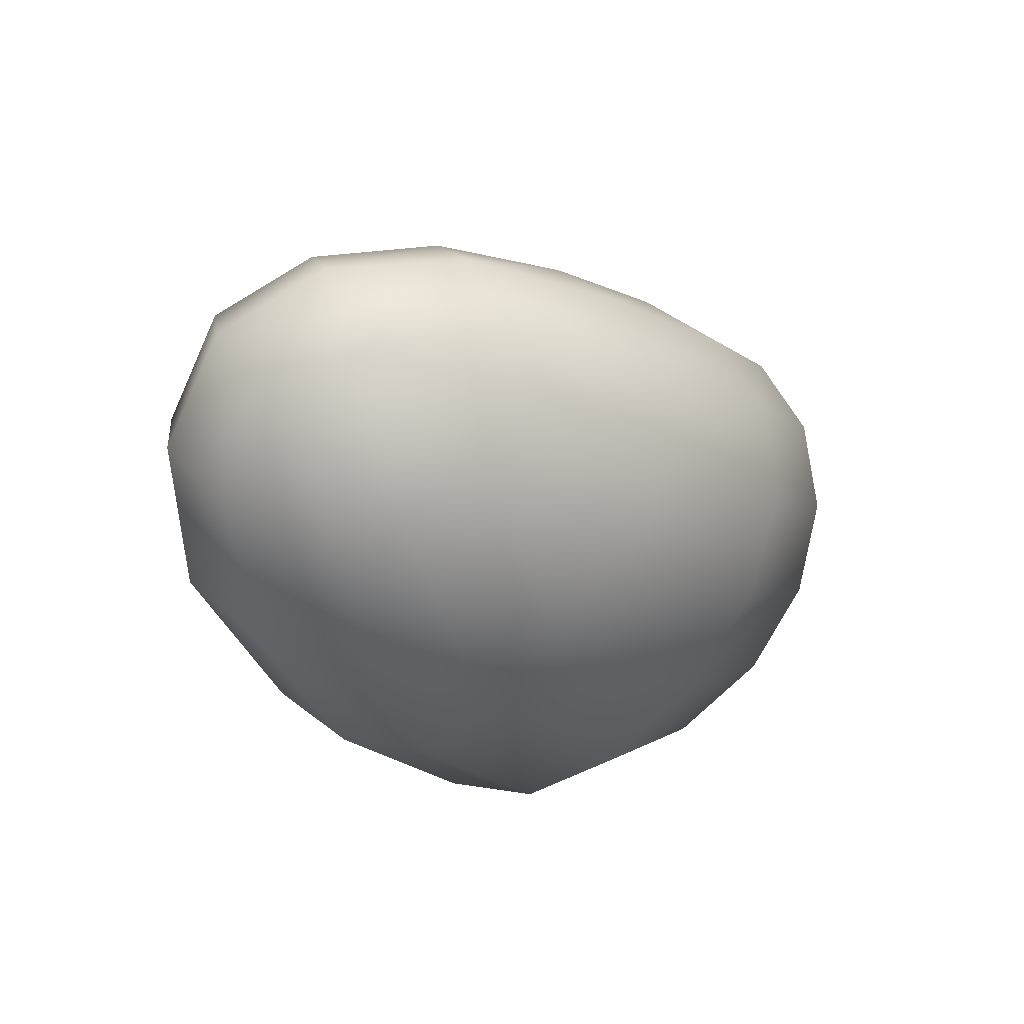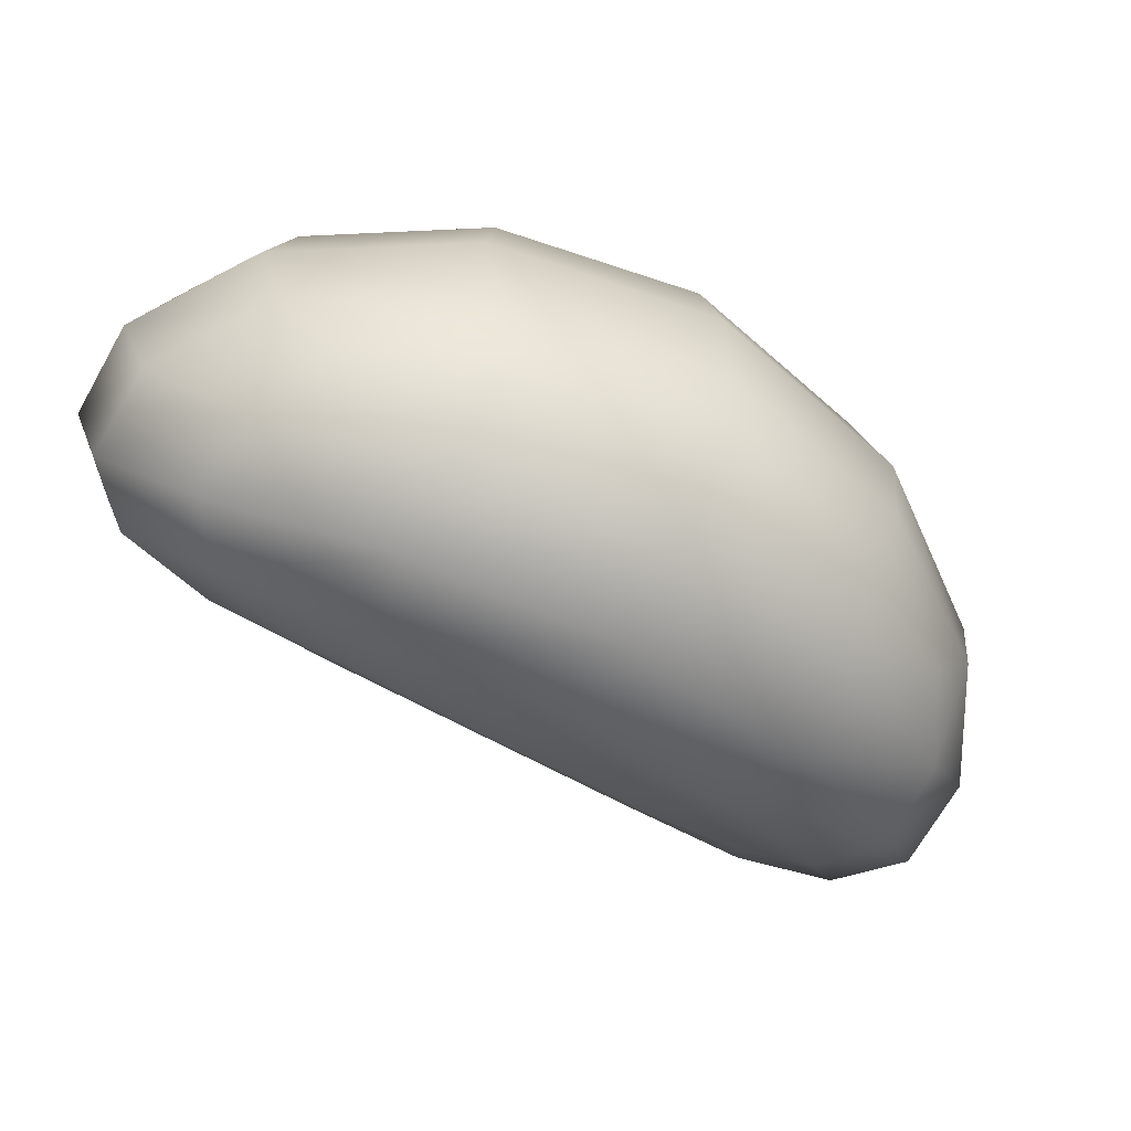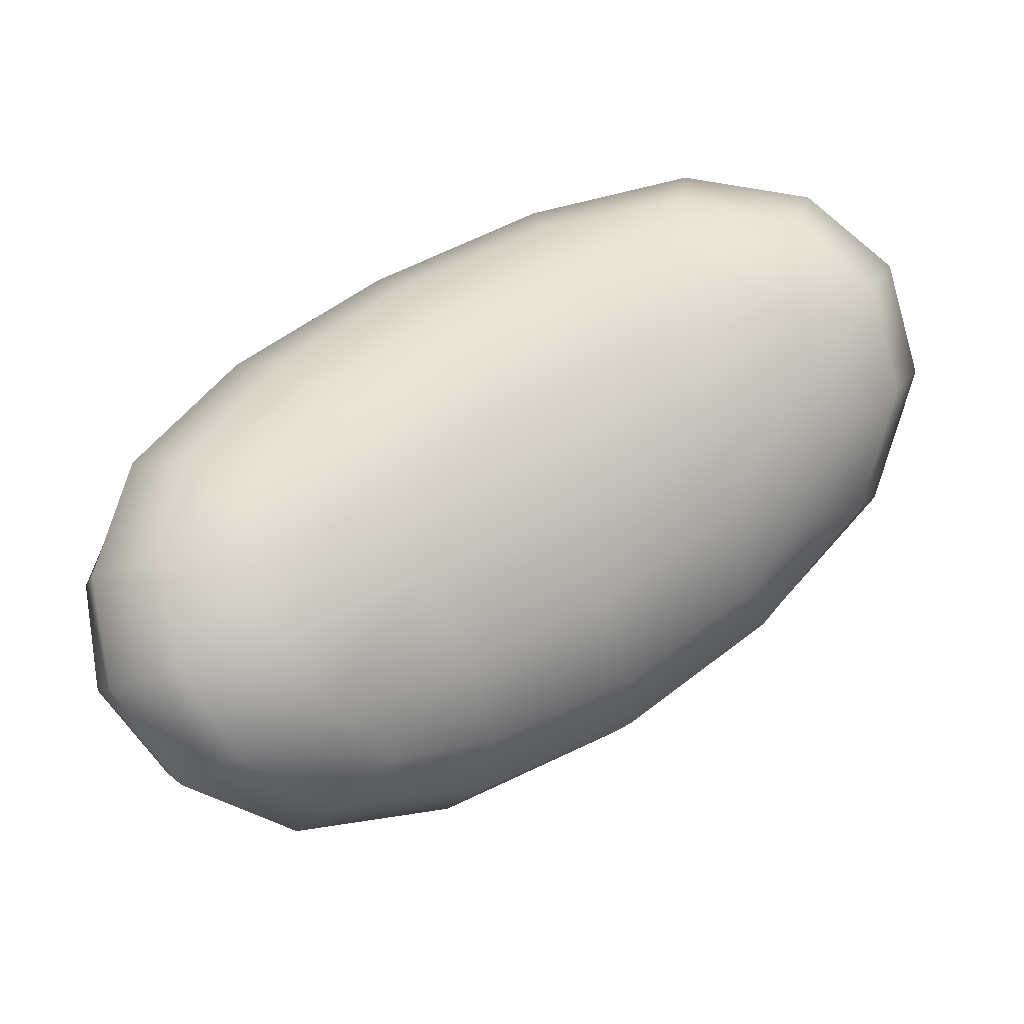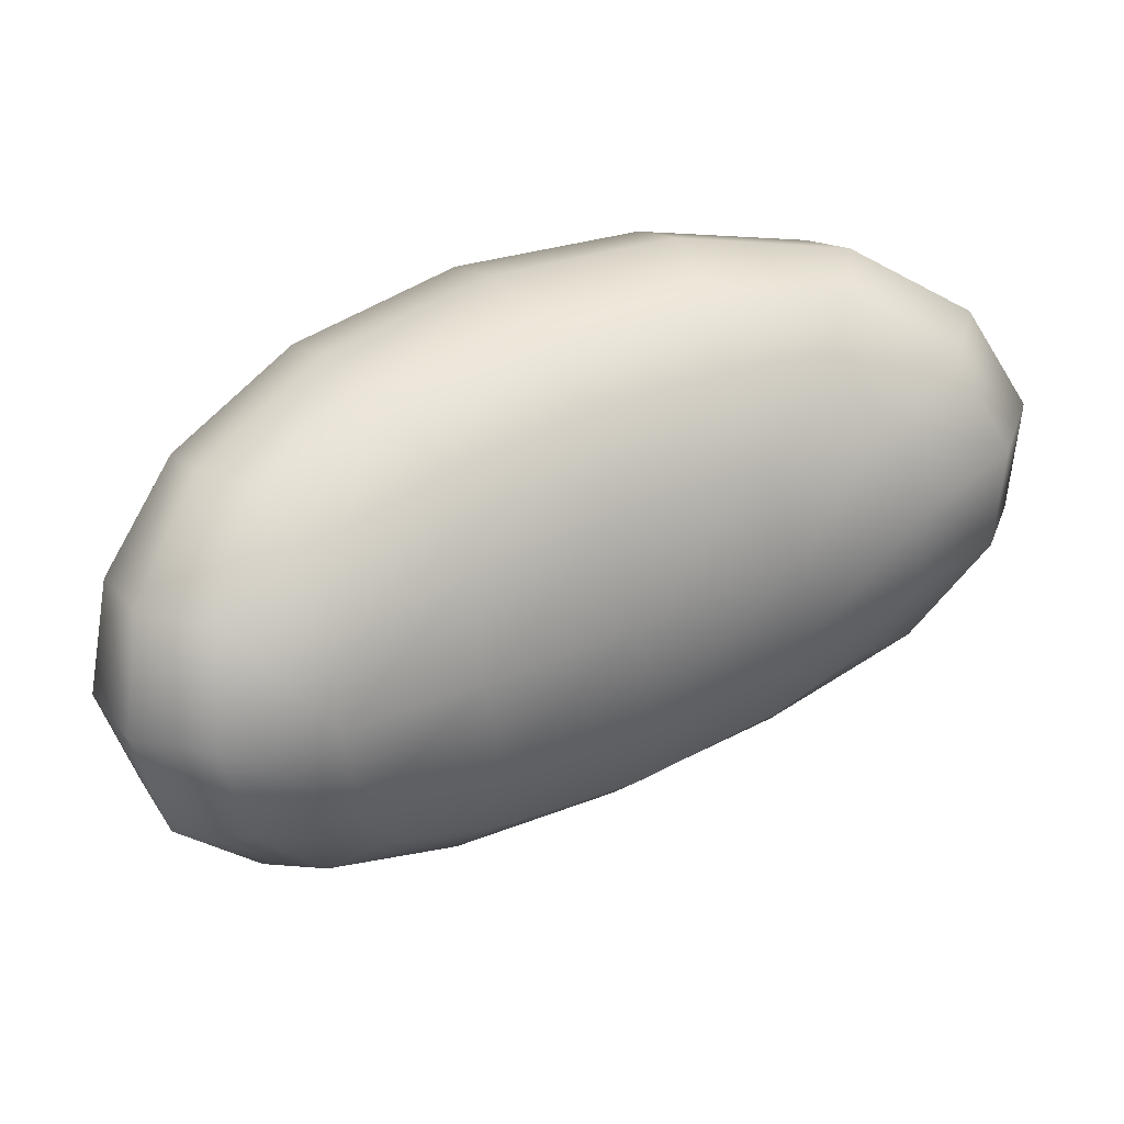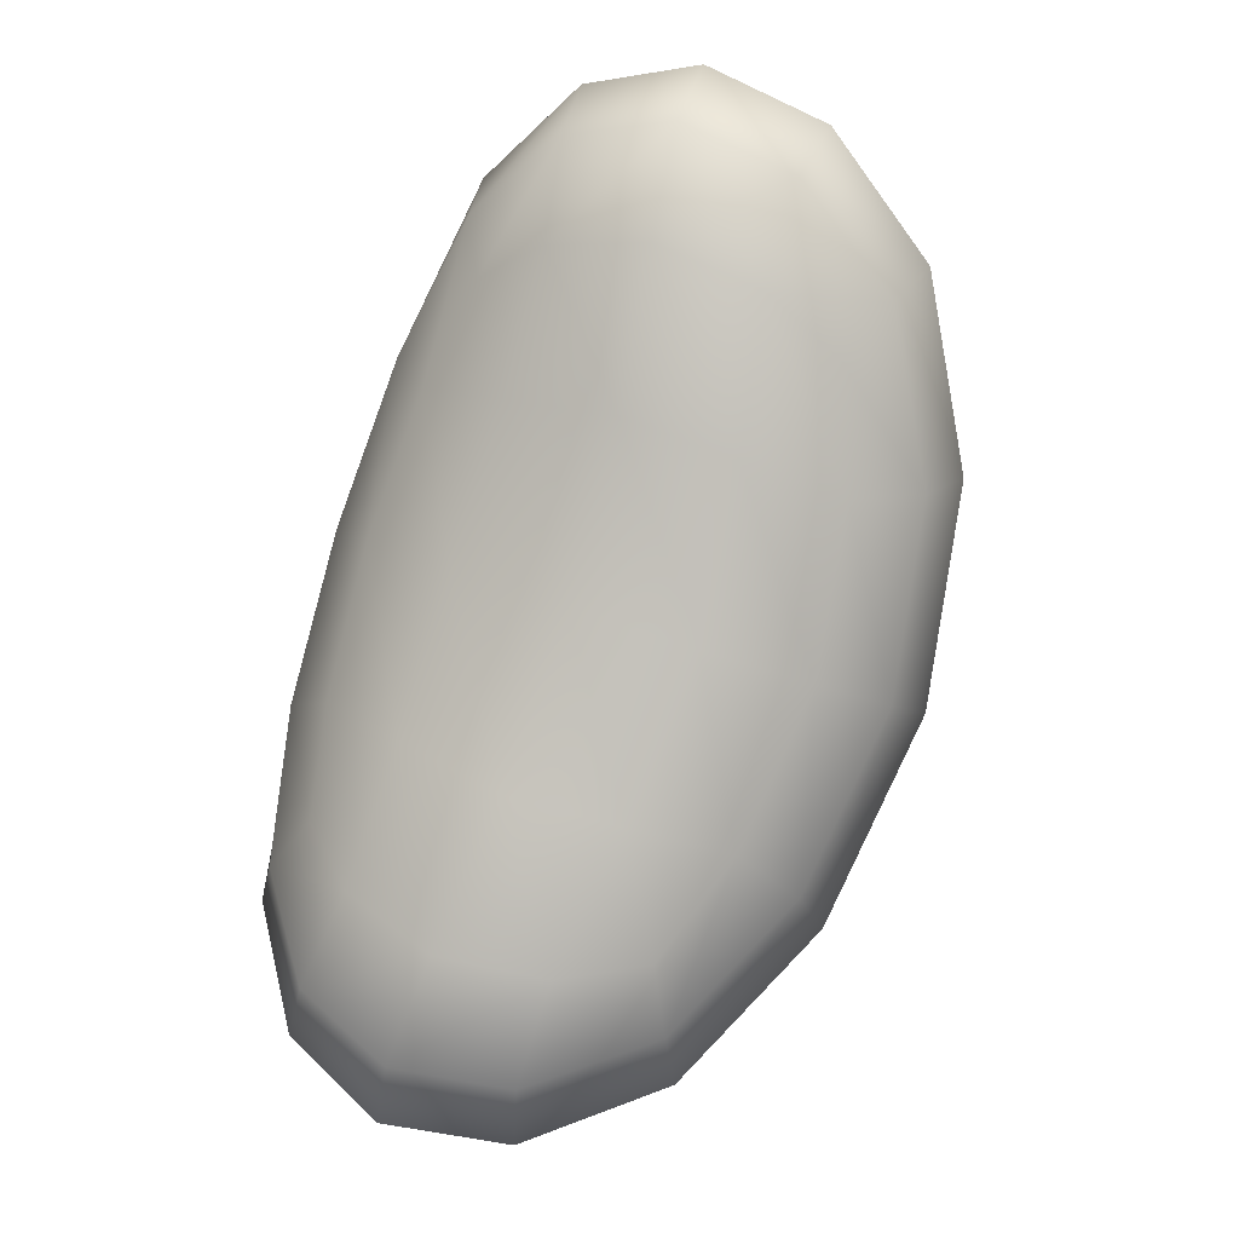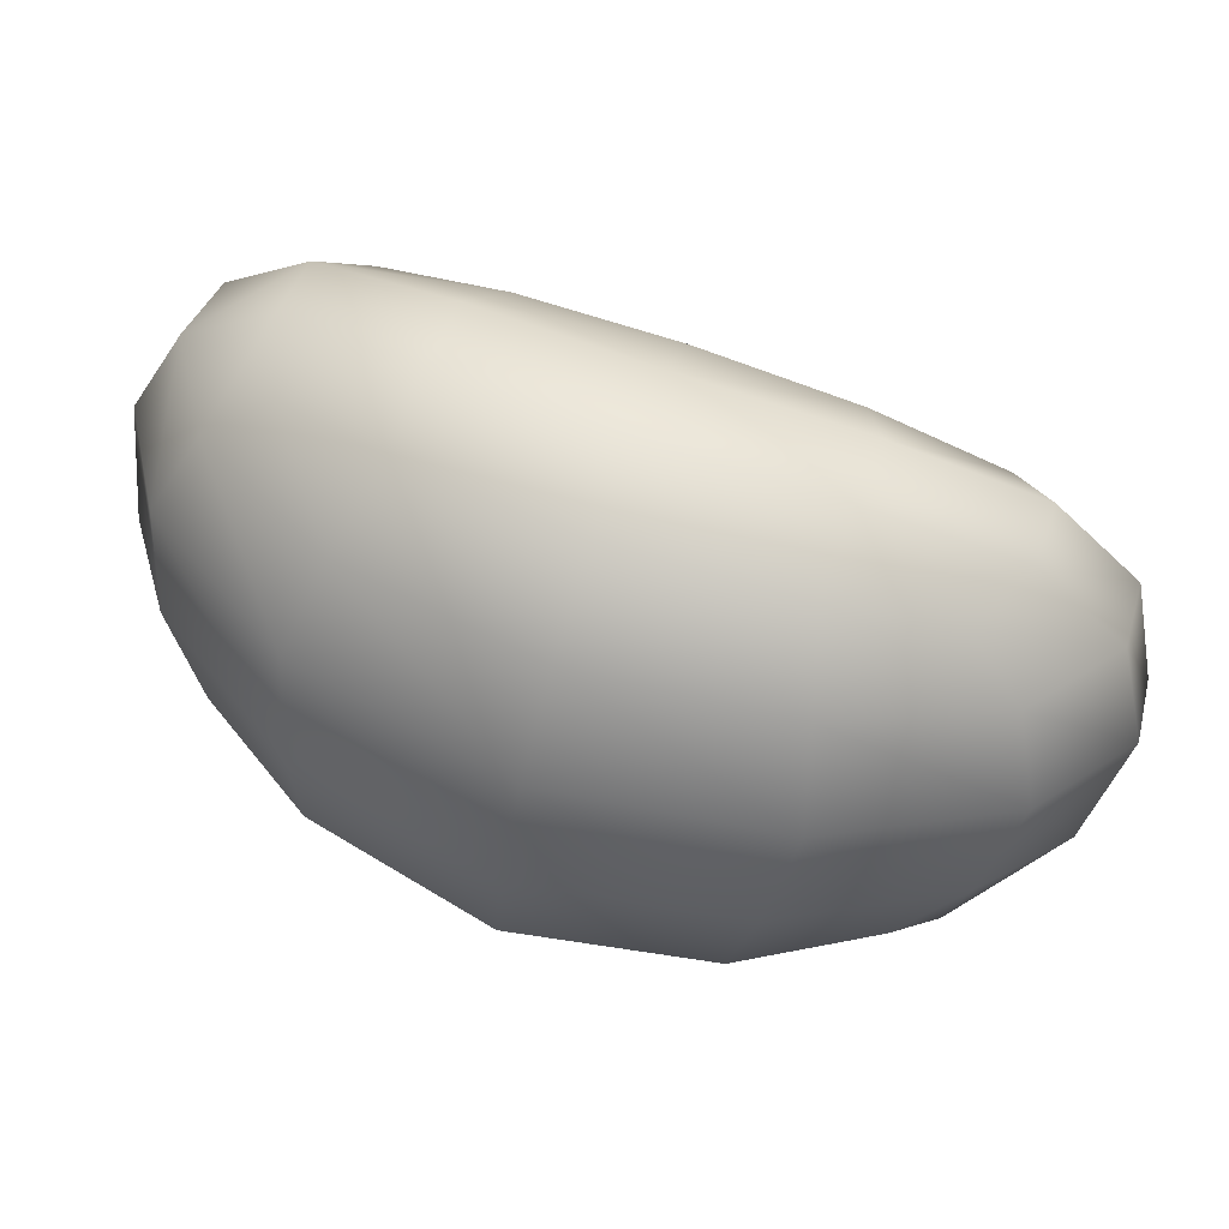
<metadata>
{"format":"obj","ext":"obj","renderer":"f3d","projection":"perspective","resolution":1024,"background":"white","views":[{"elev":13.5,"azim":150.3,"up":"+Z"},{"elev":5.0,"azim":143.0,"up":"+Y"},{"elev":-60.3,"azim":-3.3,"up":"+Y"},{"elev":-40.4,"azim":-23.3,"up":"+Y"},{"elev":-59.2,"azim":49.4,"up":"+Y"},{"elev":-1.6,"azim":-144.6,"up":"+Z"}]}
</metadata>
<code>
v  10.68 6.55 23.08
v  24.72 -1.873 3.546
v  -20.92 -11.1 10.87
v  -9.322 -20.88 -9.613
v  9.351 24.87 14.5
v  23.39 16.45 -5.042
v  -29.89 2.954 -0.674
v  -18.29 -6.832 -21.16
v  2.697 -10.04 7.971
v  -6.386 19.05 -10.55
v  30.39 12.12 20
v  9.181 -3.165 -18.74
v  -30.81 -22.06 -3.661
v  -12.87 12.17 16.15
v  -6.592 -0.5323 18.26
v  -17.65 -21.72 2.251
v  9.554 -11.76 -7.283
v  22.15 0.5061 17.64
v  21.77 23.82 7.758
v  2.903 9.537 -20.85
v  -30.1 -5.148 -12.3
v  -13.24 20.76 4.699
v  31.03 6.872 0.5121
v  12.89 17.46 24.88
v  -16.73 -19.8 -17.95
v  -31.02 -7.065 7.908
v  3.105 3.996 21.43
v  -15.3 -6.286 14.32
v  -20.24 -16.86 7.743
v  -13.48 -22.78 -4.405
v  -1.115 -17.31 -9.714
v  19.02 -6.069 -1.932
v  24.94 -1.324 10.45
v  16.48 3.653 21.94
v  15.73 25.32 12.44
v  24.19 20.35 0.9411
v  15.57 14.99 -13.24
v  -9.954 0.7347 -23.11
v  -24.73 -6.979 -17.97
v  -31.5 -1.057 -5.825
v  -24.14 11.76 0.925
v  -0.3446 25.05 10.12
v  28.91 1.601 2.443
v  28.54 12.53 -2.351
v  11.76 22.4 20.44
v  12.14 11.47 25.23
v  -12.94 -21.77 -13.74
v  -18.62 -13.8 -20.58
v  -26.36 -10.03 10.35
v  -32.04 -2.063 3.507
v  -2.01 -6.003 14.31
v  -7.976 -16.26 4.535
v  6.793 -12.12 0.3842
v  13.2 -4.432 12.72
v  9.09 24.57 -2.39
v  -1.679 15.01 -16.9
v  -20.63 7.97 -13.88
v  -10.48 21.13 -2.968
v  27.96 5.91 20.38
v  33.4 9.392 11.55
v  28.66 18.64 15.76
v  23.21 15.16 24.59
v  10.25 -8.455 -13.87
v  -4.686 -11.76 -21.13
v  6.627 3.156 -21.26
v  22.13 3.214 -10.76
v  -25.37 -23.87 -0.2368
v  -32.92 -16.19 2.89
v  -32.92 -15.75 -8.041
v  -25.37 -23.43 -11.17
v  -10.32 5.848 18.68
v  0.1653 16.92 21.09
v  -13.94 17.46 11.28
v  -23.92 3.47 11.78
v  7.945 -0.9496 18.11
v  -11.55 -11.84 10.57
v  -3.853 -17.87 -2.529
v  16.65 -6.421 5.398
v  3.828 26 3.851
v  12.54 20.52 -8.859
v  -15.39 4.929 -19.65
v  -23.08 10.97 -6.553
v  21.43 9.088 24.68
v  30.83 3.725 12.47
v  31.22 15.58 7.943
v  21.82 20.94 20.15
v  21.31 -2.372 -7.203
v  -1.998 -15.39 -16.21
v  -6.927 -5.647 -23.53
v  19.55 9.141 -13.29
v  -20.58 -24.98 -7.399
v  -27.67 -18.34 5.7
v  -34.48 -10.5 -1.612
v  -27.38 -17.15 -14.71
v  -20.01 -1.261 14.45
v  0.9292 10.43 22.54
v  -0.8296 21.95 16.45
v  -24.94 8.482 7.131
g potate
f 1 27 75 34
f 27 15 51 75
f 34 75 54 18
f 75 51 9 54
f 28 3 29 76
f 76 29 16 52
f 15 28 76 51
f 51 76 52 9
f 4 31 77 30
f 31 17 53 77
f 30 77 52 16
f 77 53 9 52
f 32 2 33 78
f 78 33 18 54
f 17 32 78 53
f 53 78 54 9
f 5 35 79 42
f 35 19 55 79
f 42 79 58 22
f 79 55 10 58
f 36 6 37 80
f 80 37 20 56
f 19 36 80 55
f 55 80 56 10
f 8 39 81 38
f 39 21 57 81
f 38 81 56 20
f 81 57 10 56
f 40 7 41 82
f 82 41 22 58
f 21 40 82 57
f 57 82 58 10
f 1 34 83 46
f 34 18 59 83
f 46 83 62 24
f 83 59 11 62
f 33 2 43 84
f 84 43 23 60
f 18 33 84 59
f 59 84 60 11
f 6 36 85 44
f 36 19 61 85
f 44 85 60 23
f 85 61 11 60
f 35 5 45 86
f 86 45 24 62
f 19 35 86 61
f 61 86 62 11
f 2 32 87 43
f 32 17 63 87
f 43 87 66 23
f 87 63 12 66
f 31 4 47 88
f 88 47 25 64
f 17 31 88 63
f 63 88 64 12
f 8 38 89 48
f 38 20 65 89
f 48 89 64 25
f 89 65 12 64
f 37 6 44 90
f 90 44 23 66
f 20 37 90 65
f 65 90 66 12
f 4 30 91 47
f 30 16 67 91
f 47 91 70 25
f 91 67 13 70
f 29 3 49 92
f 92 49 26 68
f 16 29 92 67
f 67 92 68 13
f 7 40 93 50
f 40 21 69 93
f 50 93 68 26
f 93 69 13 68
f 39 8 48 94
f 94 48 25 70
f 21 39 94 69
f 69 94 70 13
f 3 28 95 49
f 28 15 71 95
f 49 95 74 26
f 95 71 14 74
f 27 1 46 96
f 96 46 24 72
f 15 27 96 71
f 71 96 72 14
f 5 42 97 45
f 42 22 73 97
f 45 97 72 24
f 97 73 14 72
f 41 7 50 98
f 98 50 26 74
f 22 41 98 73
f 73 98 74 14

</code>
